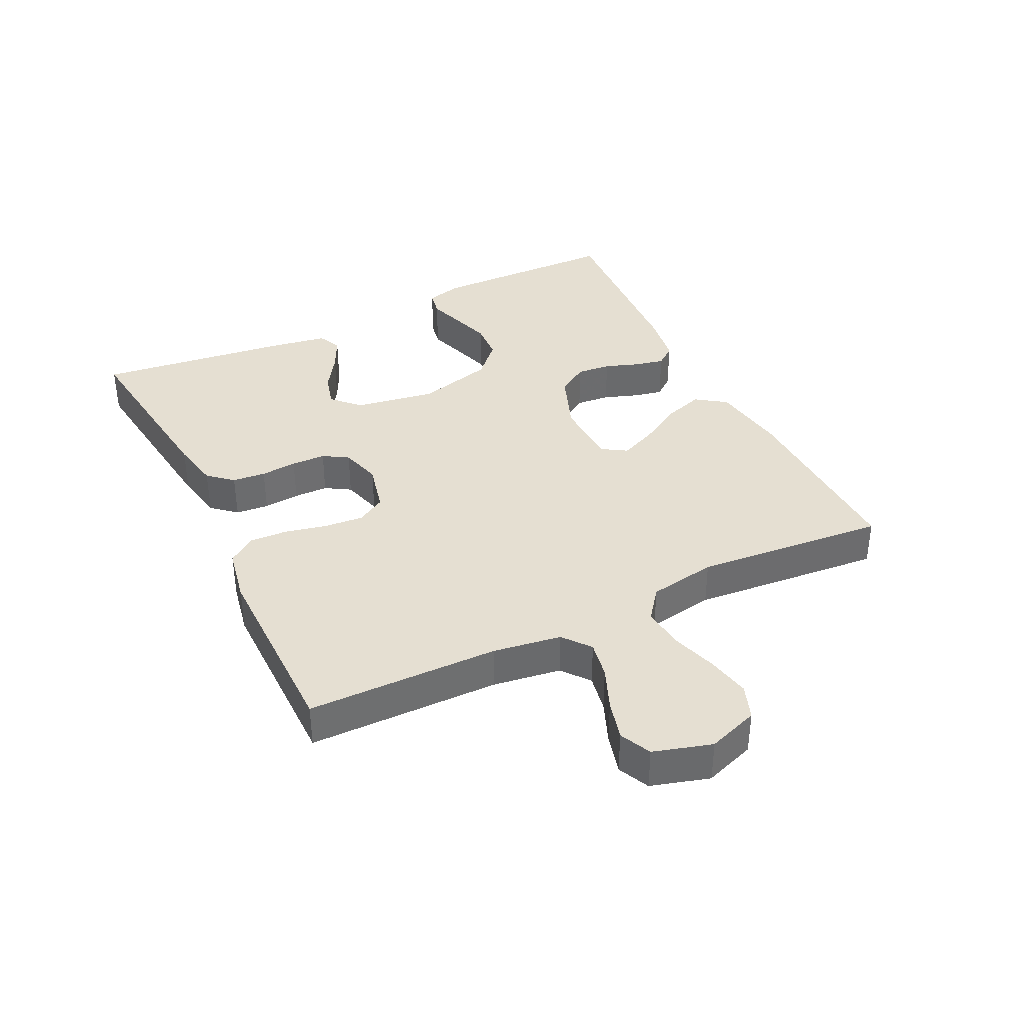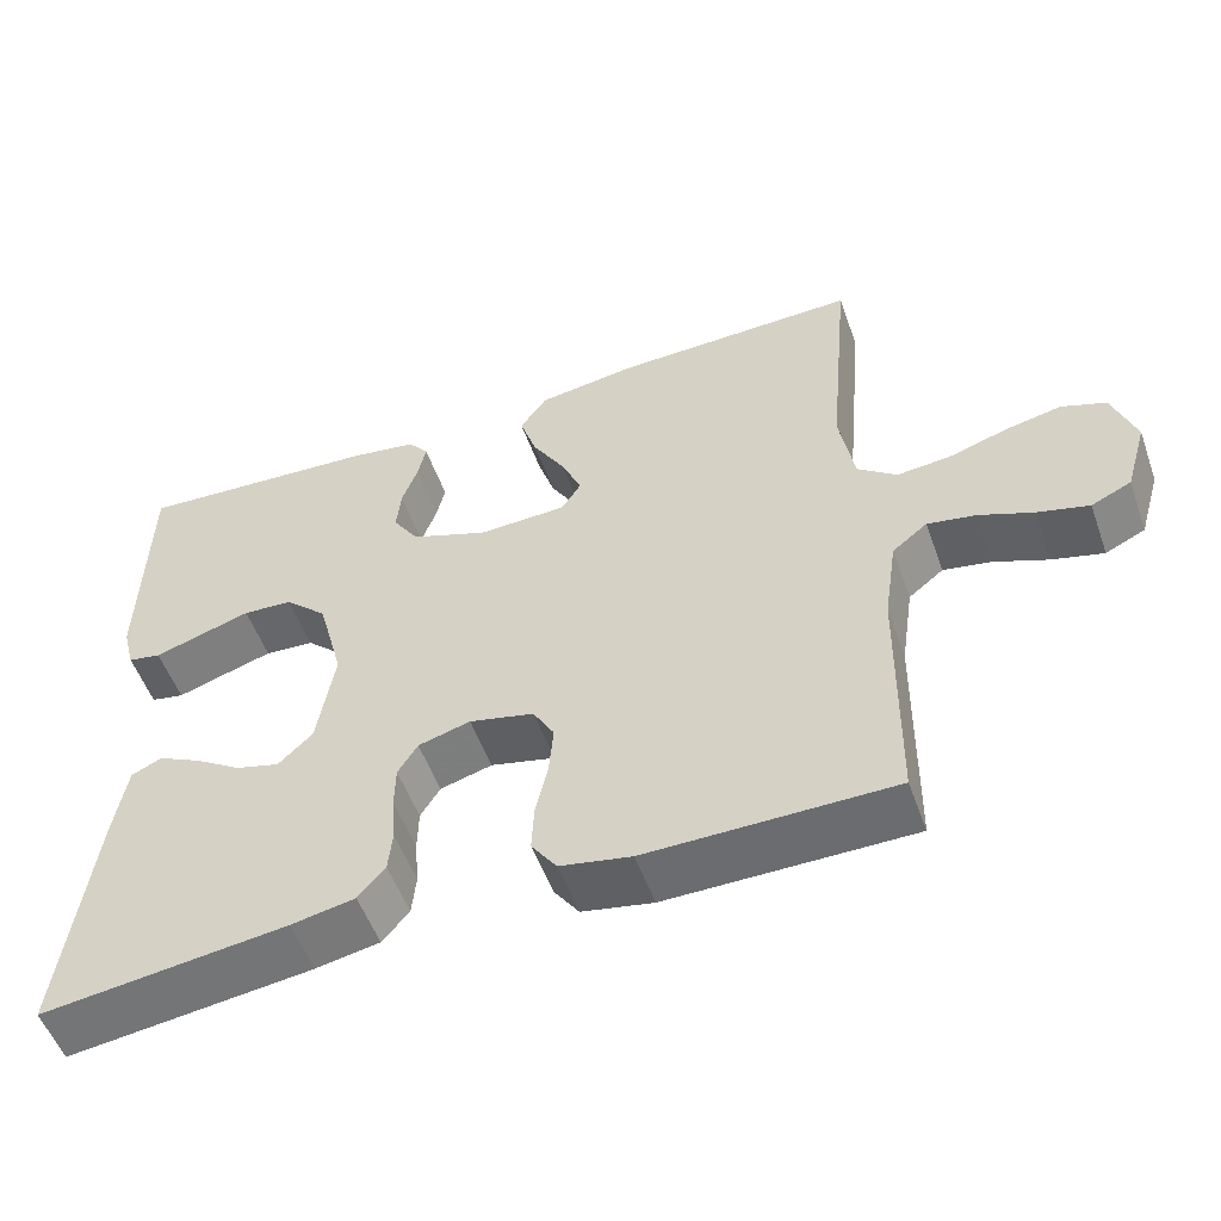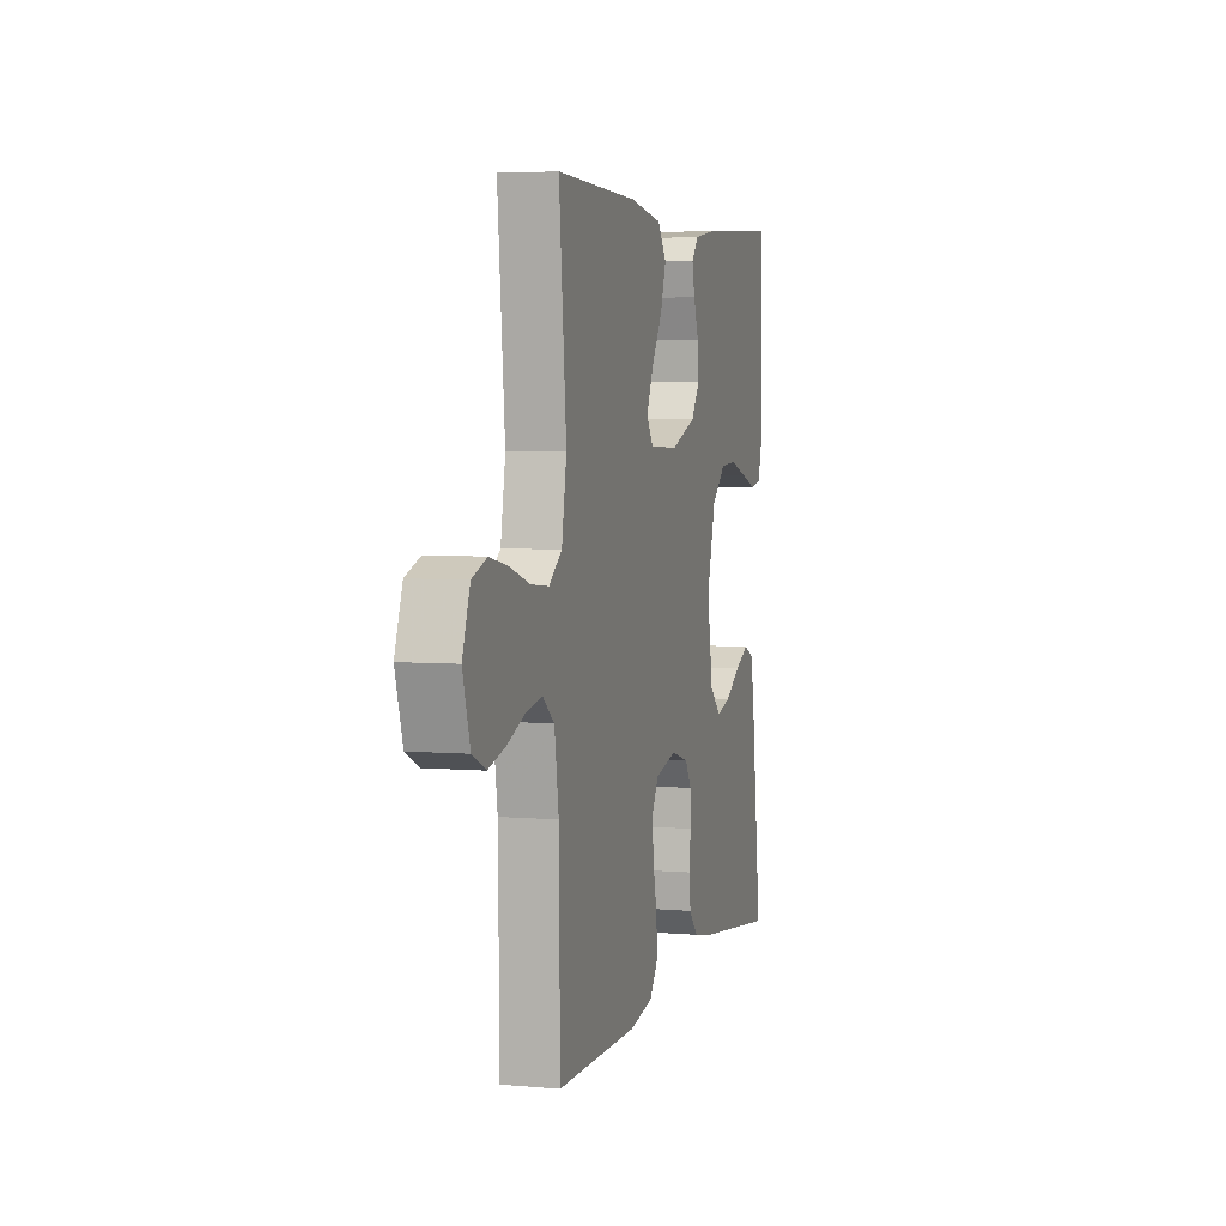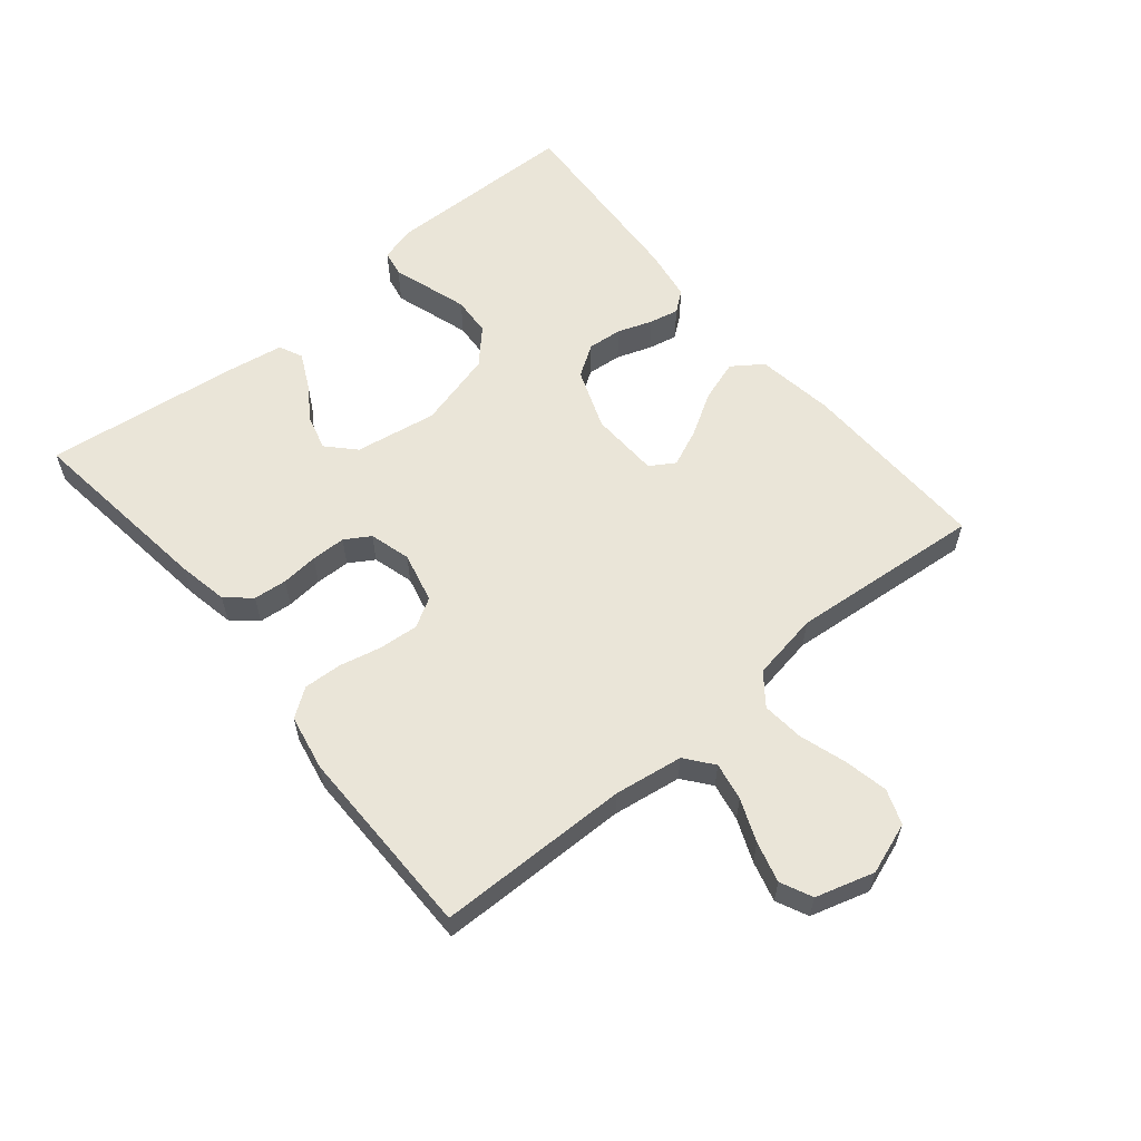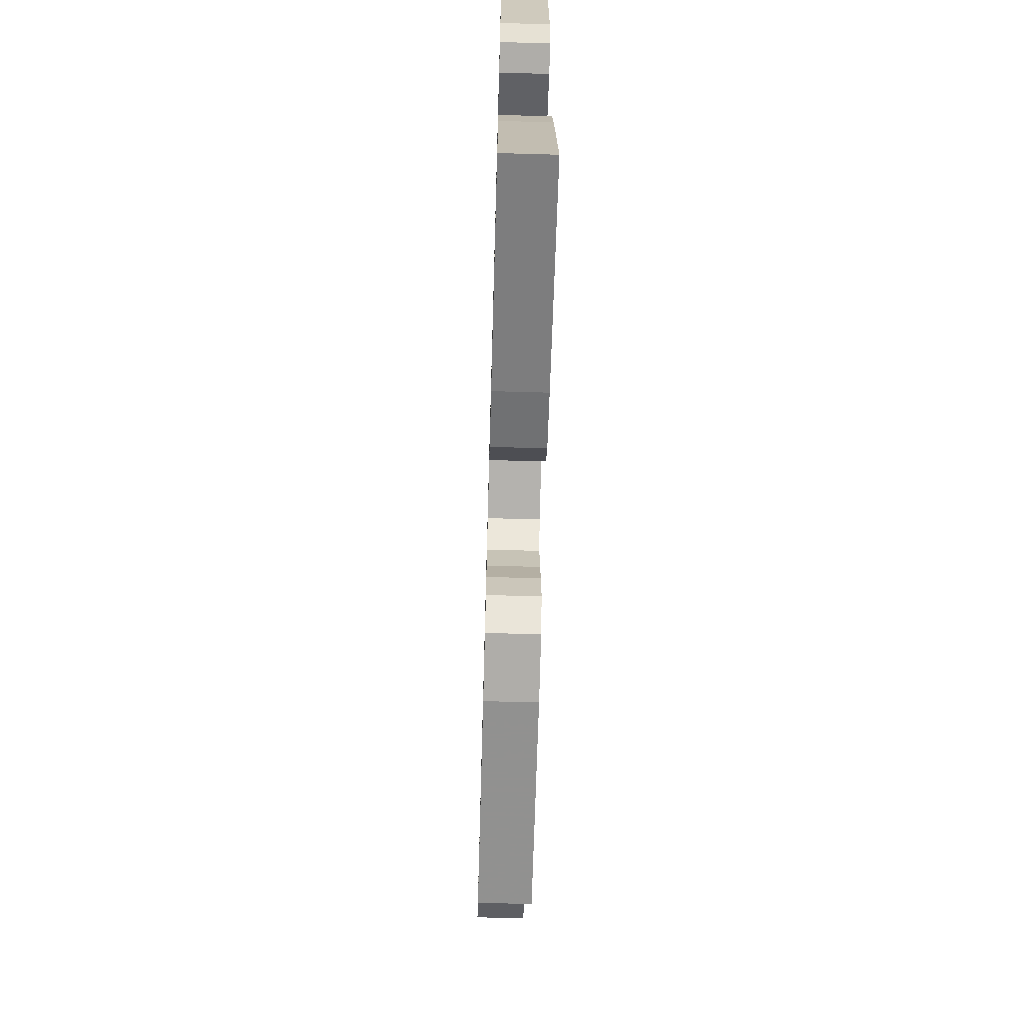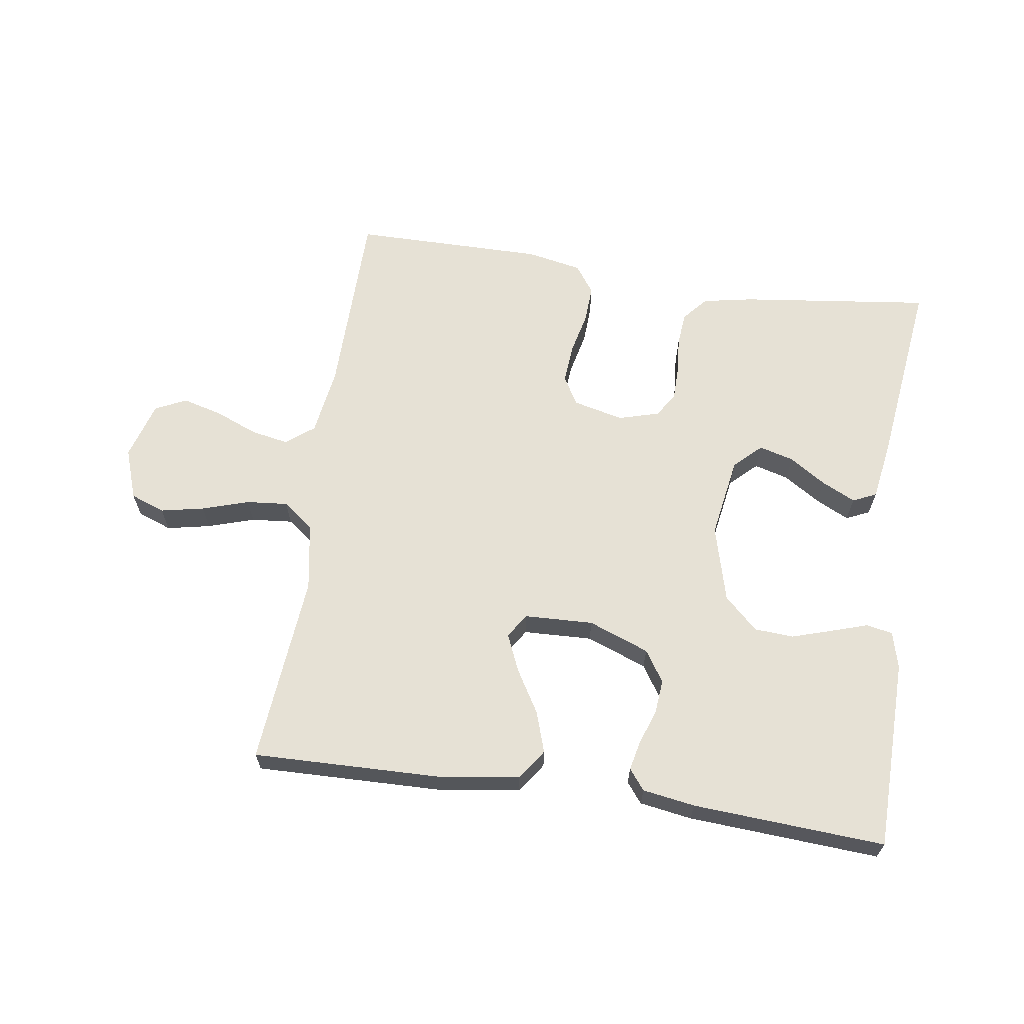
<metadata>
{"format":"obj","ext":"obj","renderer":"f3d","projection":"perspective","resolution":1024,"background":"white","views":[{"elev":37.5,"azim":-116.1,"up":"+Y"},{"elev":-53.7,"azim":-160.4,"up":"+Z"},{"elev":4.4,"azim":-74.3,"up":"+Z"},{"elev":59.1,"azim":-129.7,"up":"+Y"},{"elev":-66.2,"azim":88.4,"up":"+Z"},{"elev":64.4,"azim":8.4,"up":"+Y"}]}
</metadata>
<code>
v -0.5 0.07 -0.5
v -0.504 0.07 -0.2
v -0.52 0.07 -0.093
v -0.563 0.07 -0.059
v -0.622 0.07 -0.07
v -0.688 0.07 -0.097
v -0.751 0.07 -0.114
v -0.8 0.07 -0.091
v -0.827 0.07 0
v -0.799 0.07 0.08
v -0.745 0.07 0.1
v -0.677 0.07 0.086
v -0.604 0.07 0.063
v -0.539 0.07 0.057
v -0.491 0.07 0.094
v -0.473 0.07 0.2
v -0.5 0.07 0.5
v -0.2 0.07 0.493
v -0.079 0.07 0.475
v -0.046 0.07 0.428
v -0.067 0.07 0.364
v -0.107 0.07 0.297
v -0.132 0.07 0.239
v -0.108 0.07 0.201
v 0 0.07 0.197
v 0.095 0.07 0.233
v 0.127 0.07 0.282
v 0.122 0.07 0.336
v 0.103 0.07 0.39
v 0.093 0.07 0.436
v 0.118 0.07 0.468
v 0.2 0.07 0.481
v 0.5 0.07 0.5
v 0.505 0.07 0.2
v 0.49 0.07 0.143
v 0.449 0.07 0.135
v 0.393 0.07 0.153
v 0.329 0.07 0.173
v 0.268 0.07 0.169
v 0.216 0.07 0.12
v 0.184 0.07 0
v 0.205 0.07 -0.128
v 0.247 0.07 -0.168
v 0.301 0.07 -0.153
v 0.358 0.07 -0.116
v 0.411 0.07 -0.09
v 0.448 0.07 -0.107
v 0.463 0.07 -0.2
v 0.5 0.07 -0.5
v 0.2 0.07 -0.463
v 0.122 0.07 -0.448
v 0.089 0.07 -0.41
v 0.084 0.07 -0.358
v 0.089 0.07 -0.301
v 0.088 0.07 -0.247
v 0.064 0.07 -0.208
v 0 0.07 -0.19
v -0.079 0.07 -0.209
v -0.105 0.07 -0.254
v -0.1 0.07 -0.315
v -0.085 0.07 -0.381
v -0.082 0.07 -0.44
v -0.113 0.07 -0.484
v -0.2 0.07 -0.501
v -0.5 0 -0.5
v -0.504 0 -0.2
v -0.52 0 -0.093
v -0.563 0 -0.059
v -0.622 0 -0.07
v -0.688 0 -0.097
v -0.751 0 -0.114
v -0.8 0 -0.091
v -0.827 0 0
v -0.799 0 0.08
v -0.745 0 0.1
v -0.677 0 0.086
v -0.604 0 0.063
v -0.539 0 0.057
v -0.491 0 0.094
v -0.473 0 0.2
v -0.5 0 0.5
v -0.2 0 0.493
v -0.079 0 0.475
v -0.046 0 0.428
v -0.067 0 0.364
v -0.107 0 0.297
v -0.132 0 0.239
v -0.108 0 0.201
v 0 0 0.197
v 0.095 0 0.233
v 0.127 0 0.282
v 0.122 0 0.336
v 0.103 0 0.39
v 0.093 0 0.436
v 0.118 0 0.468
v 0.2 0 0.481
v 0.5 0 0.5
v 0.505 0 0.2
v 0.49 0 0.143
v 0.449 0 0.135
v 0.393 0 0.153
v 0.329 0 0.173
v 0.268 0 0.169
v 0.216 0 0.12
v 0.184 0 0
v 0.205 0 -0.128
v 0.247 0 -0.168
v 0.301 0 -0.153
v 0.358 0 -0.116
v 0.411 0 -0.09
v 0.448 0 -0.107
v 0.463 0 -0.2
v 0.5 0 -0.5
v 0.2 0 -0.463
v 0.122 0 -0.448
v 0.089 0 -0.41
v 0.084 0 -0.358
v 0.089 0 -0.301
v 0.088 0 -0.247
v 0.064 0 -0.208
v 0 0 -0.19
v -0.079 0 -0.209
v -0.105 0 -0.254
v -0.1 0 -0.315
v -0.085 0 -0.381
v -0.082 0 -0.44
v -0.113 0 -0.484
v -0.2 0 -0.501
f 63 64 1 2
f 60 61 62 63
f 59 60 63 2
f 58 59 2 3
f 57 58 3 4
f 51 52 53 54
f 51 54 55
f 50 51 55
f 49 50 55
f 48 49 55 56
f 44 45 46 47
f 44 47 48
f 43 44 48
f 34 35 36 37
f 34 37 38
f 33 34 38 39
f 28 29 30 31
f 27 28 31 32
f 19 20 21 22
f 19 22 23
f 16 17 18 19
f 15 16 19 23
f 14 15 23 24
f 10 11 12 13
f 10 13 14
f 9 10 14
f 8 9 14
f 5 6 7 8
f 4 5 8 14
f 57 4 14 24
f 43 48 56 57
f 42 43 57
f 41 42 57 24
f 32 33 39 40
f 27 32 40 41
f 26 27 41
f 25 26 41
f 24 25 41
f 66 65 128 127
f 127 126 125 124
f 66 127 124 123
f 67 66 123 122
f 68 67 122 121
f 118 117 116 115
f 119 118 115
f 119 115 114
f 119 114 113
f 120 119 113 112
f 111 110 109 108
f 112 111 108
f 112 108 107
f 101 100 99 98
f 102 101 98
f 103 102 98 97
f 95 94 93 92
f 96 95 92 91
f 86 85 84 83
f 87 86 83
f 83 82 81 80
f 87 83 80 79
f 88 87 79 78
f 77 76 75 74
f 78 77 74
f 78 74 73
f 78 73 72
f 72 71 70 69
f 78 72 69 68
f 88 78 68 121
f 121 120 112 107
f 121 107 106
f 88 121 106 105
f 104 103 97 96
f 105 104 96 91
f 105 91 90
f 105 90 89
f 105 89 88
f 1 65 66 2
f 2 66 67 3
f 3 67 68 4
f 4 68 69 5
f 5 69 70 6
f 6 70 71 7
f 7 71 72 8
f 8 72 73 9
f 9 73 74 10
f 10 74 75 11
f 11 75 76 12
f 12 76 77 13
f 13 77 78 14
f 14 78 79 15
f 15 79 80 16
f 16 80 81 17
f 17 81 82 18
f 18 82 83 19
f 19 83 84 20
f 20 84 85 21
f 21 85 86 22
f 22 86 87 23
f 23 87 88 24
f 24 88 89 25
f 25 89 90 26
f 26 90 91 27
f 27 91 92 28
f 28 92 93 29
f 29 93 94 30
f 30 94 95 31
f 31 95 96 32
f 32 96 97 33
f 33 97 98 34
f 34 98 99 35
f 35 99 100 36
f 36 100 101 37
f 37 101 102 38
f 38 102 103 39
f 39 103 104 40
f 40 104 105 41
f 41 105 106 42
f 42 106 107 43
f 43 107 108 44
f 44 108 109 45
f 45 109 110 46
f 46 110 111 47
f 47 111 112 48
f 48 112 113 49
f 49 113 114 50
f 50 114 115 51
f 51 115 116 52
f 52 116 117 53
f 53 117 118 54
f 54 118 119 55
f 55 119 120 56
f 56 120 121 57
f 57 121 122 58
f 58 122 123 59
f 59 123 124 60
f 60 124 125 61
f 61 125 126 62
f 62 126 127 63
f 63 127 128 64
f 64 128 65 1

</code>
